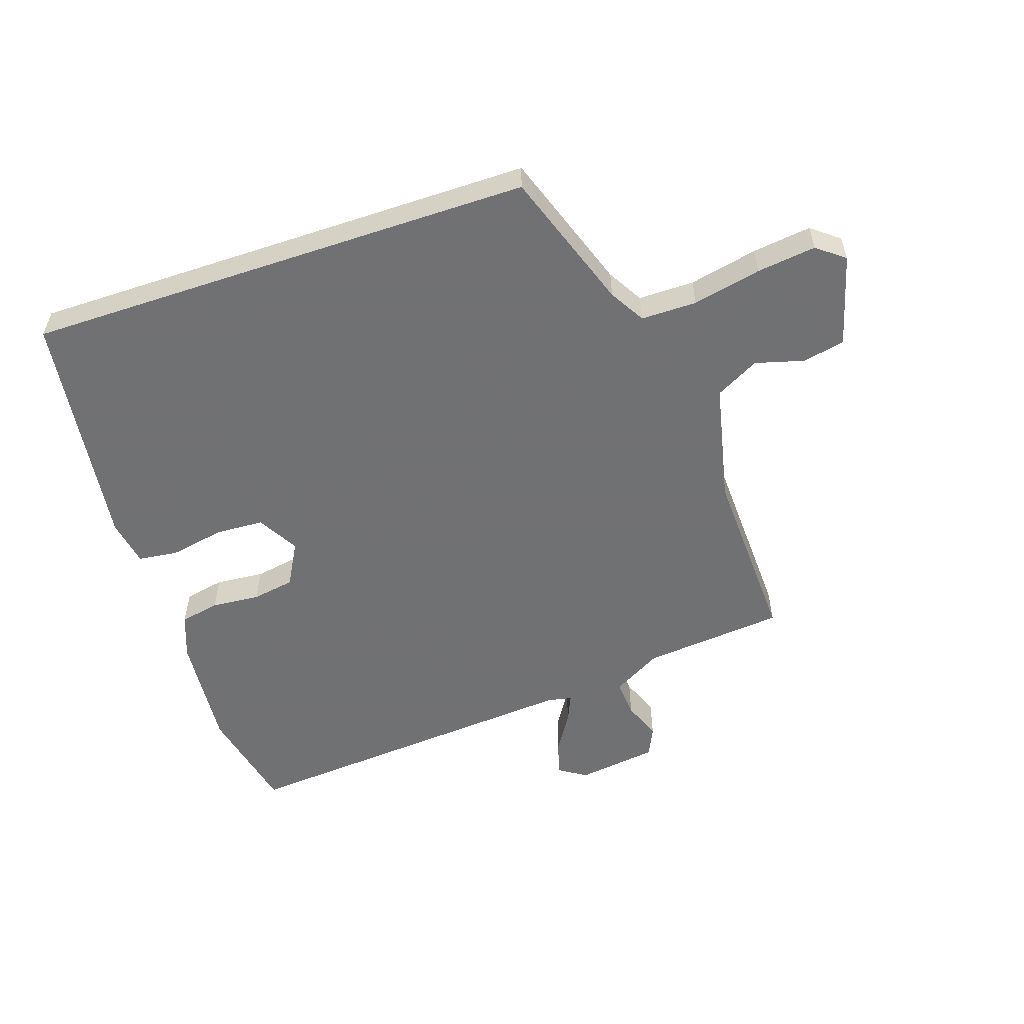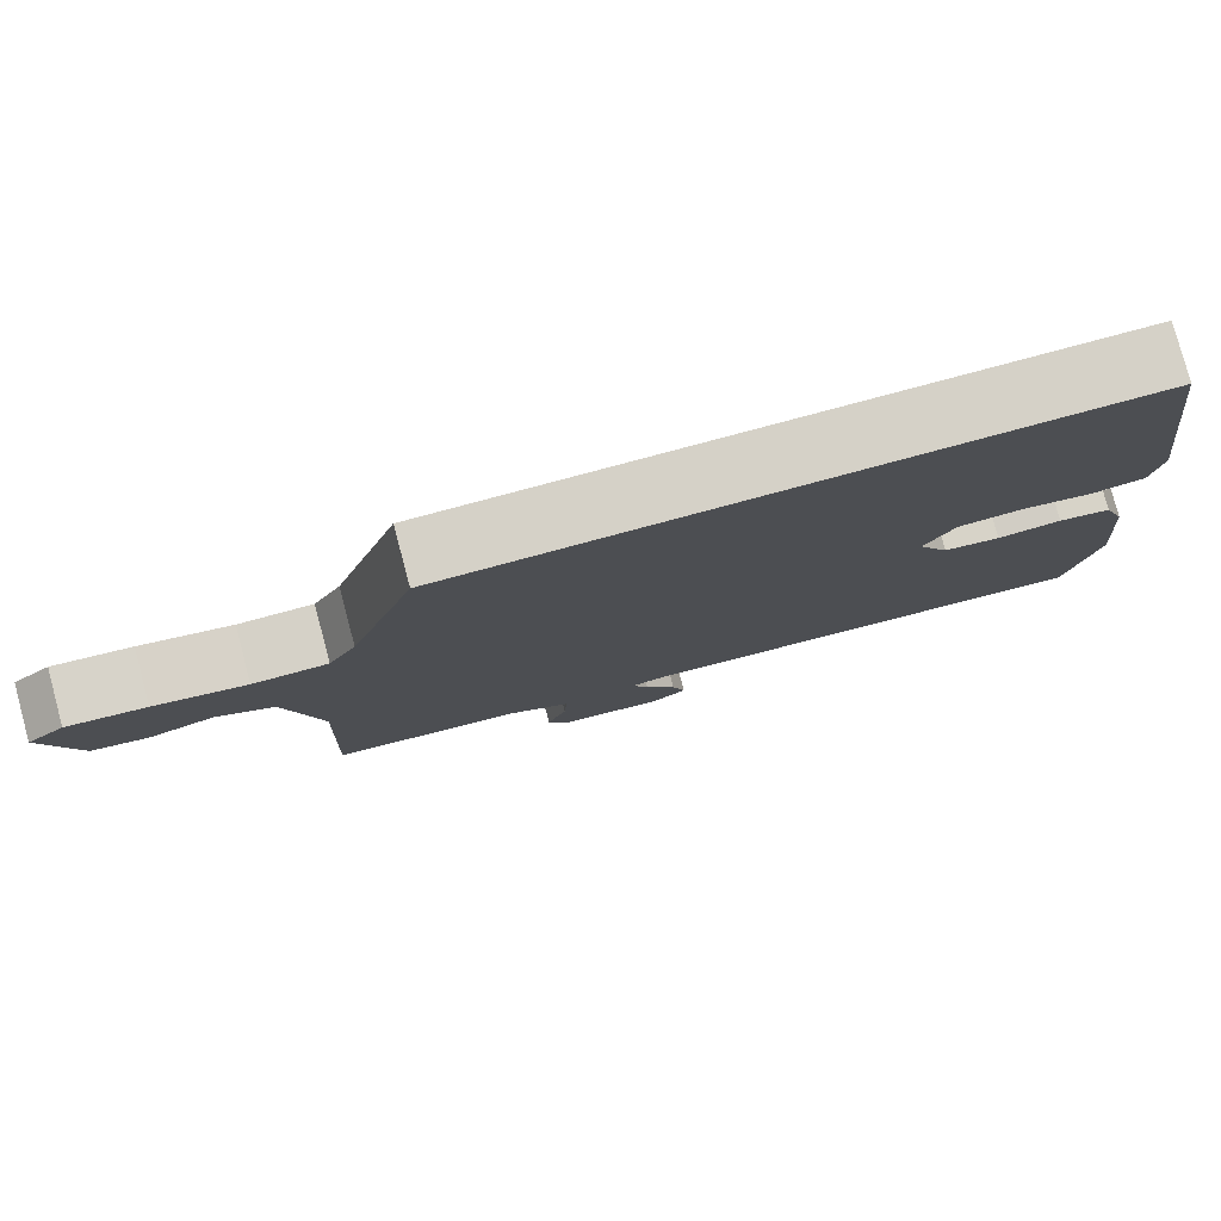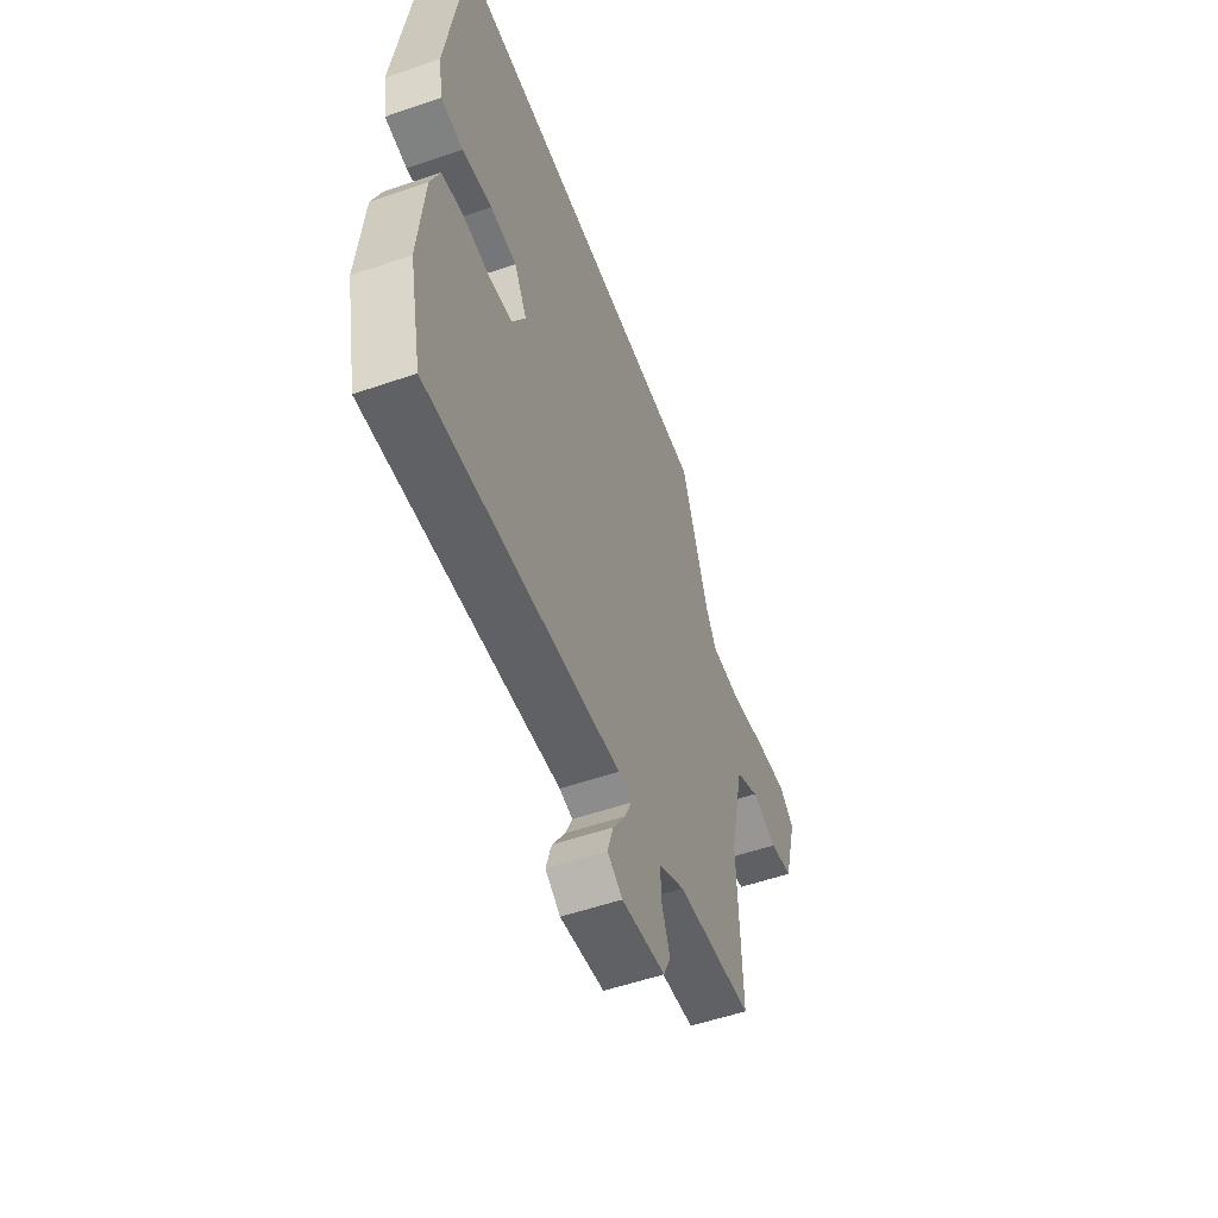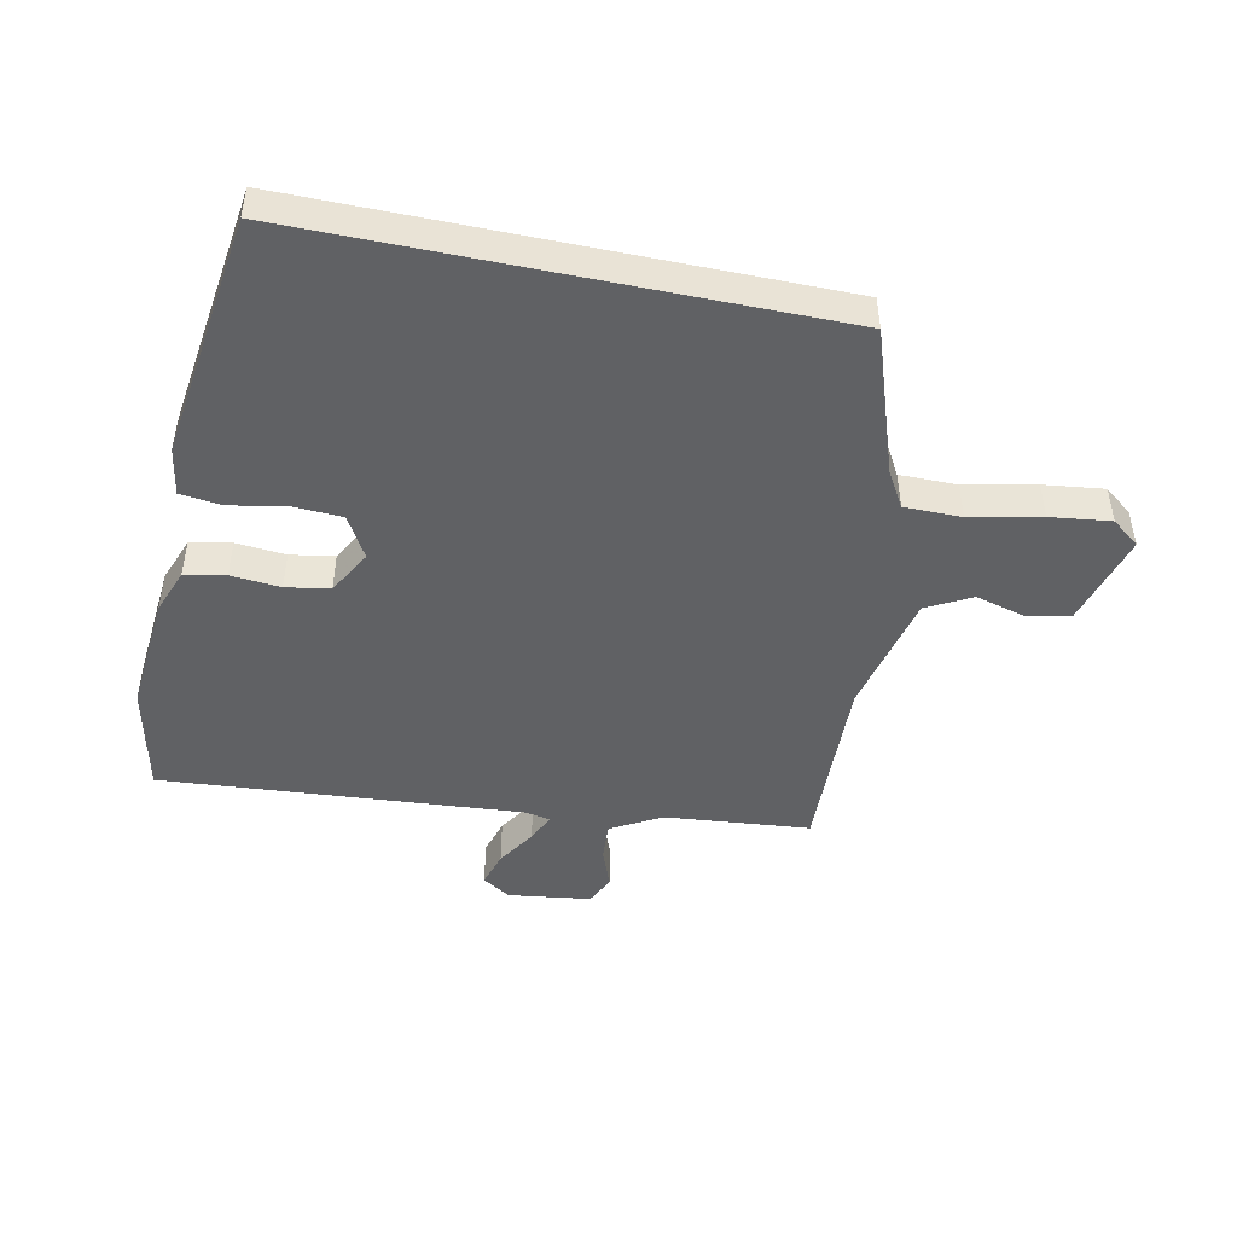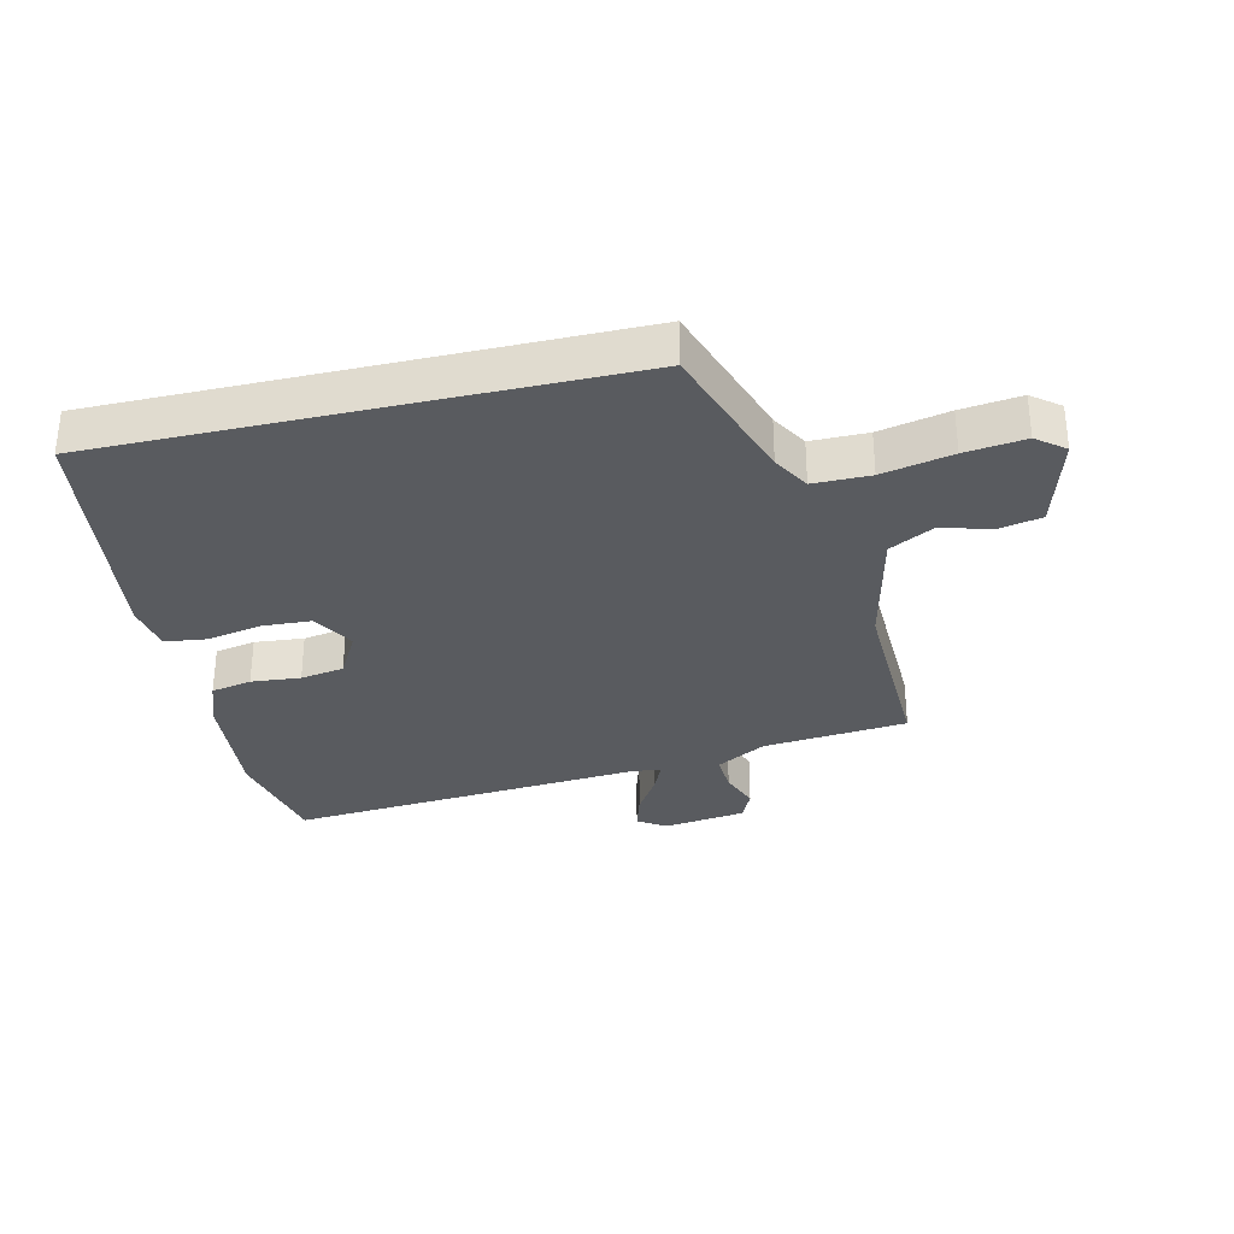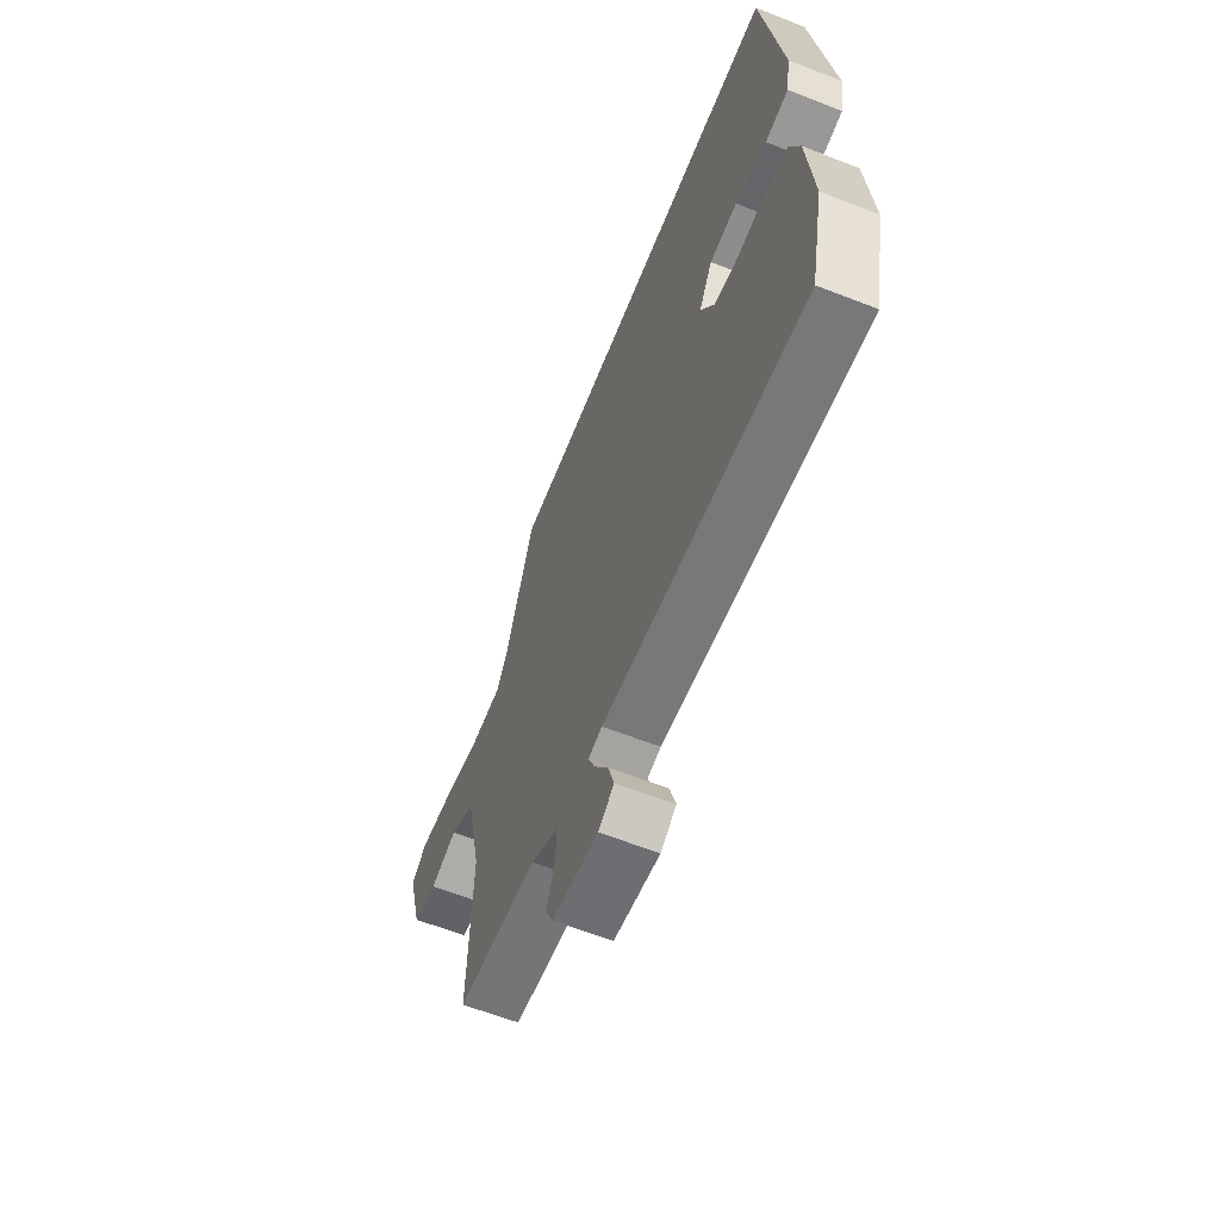
<metadata>
{"format":"obj","ext":"obj","renderer":"f3d","projection":"perspective","resolution":1024,"background":"white","views":[{"elev":-55.3,"azim":18.6,"up":"+Y"},{"elev":79.4,"azim":165.0,"up":"+Z"},{"elev":-54.1,"azim":-69.8,"up":"+Z"},{"elev":-46.8,"azim":-11.9,"up":"+Y"},{"elev":-32.1,"azim":13.0,"up":"+Y"},{"elev":-61.9,"azim":-111.7,"up":"+Z"}]}
</metadata>
<code>
v -0.459 0.07 0.5
v 0.373 0.07 0.5
v 0.452 0.07 0.271
v 0.486 0.07 0.213
v 0.577 0.07 0.213
v 0.689 0.07 0.237
v 0.785 0.07 0.249
v 0.83 0.07 0.214
v 0.788 0.07 0.064
v 0.719 0.07 0.05
v 0.64 0.07 0.072
v 0.569 0.07 0.034
v 0.525 0.07 -0.163
v 0.535 0.07 -0.458
v 0.304 0.07 -0.48
v 0.224 0.07 -0.525
v 0.228 0.07 -0.587
v 0.252 0.07 -0.65
v 0.23 0.07 -0.698
v 0.098 0.07 -0.716
v 0.053 0.07 -0.687
v 0.07 0.07 -0.63
v 0.109 0.07 -0.568
v 0.129 0.07 -0.522
v 0.089 0.07 -0.514
v -0.487 0.07 -0.559
v -0.525 0.07 -0.384
v -0.508 0.07 -0.193
v -0.481 0.07 -0.121
v -0.416 0.07 -0.108
v -0.337 0.07 -0.115
v -0.267 0.07 -0.103
v -0.228 0.07 -0.032
v -0.266 0.07 0.035
v -0.345 0.07 0.039
v -0.434 0.07 0.022
v -0.5 0.07 0.03
v -0.513 0.07 0.107
v -0.459 0 0.5
v 0.373 0 0.5
v 0.452 0 0.271
v 0.486 0 0.213
v 0.577 0 0.213
v 0.689 0 0.237
v 0.785 0 0.249
v 0.83 0 0.214
v 0.788 0 0.064
v 0.719 0 0.05
v 0.64 0 0.072
v 0.569 0 0.034
v 0.525 0 -0.163
v 0.535 0 -0.458
v 0.304 0 -0.48
v 0.224 0 -0.525
v 0.228 0 -0.587
v 0.252 0 -0.65
v 0.23 0 -0.698
v 0.098 0 -0.716
v 0.053 0 -0.687
v 0.07 0 -0.63
v 0.109 0 -0.568
v 0.129 0 -0.522
v 0.089 0 -0.514
v -0.487 0 -0.559
v -0.525 0 -0.384
v -0.508 0 -0.193
v -0.481 0 -0.121
v -0.416 0 -0.108
v -0.337 0 -0.115
v -0.267 0 -0.103
v -0.228 0 -0.032
v -0.266 0 0.035
v -0.345 0 0.039
v -0.434 0 0.022
v -0.5 0 0.03
v -0.513 0 0.107
f 1 2 3
f 38 1 3
f 37 38 3
f 36 37 3
f 35 36 3
f 34 35 3 4
f 33 34 4 5
f 6 7 8
f 5 6 8
f 33 5 8
f 32 33 8
f 29 30 31
f 28 29 31
f 27 28 31
f 26 27 31
f 25 26 31
f 24 25 31 32
f 21 22 23
f 20 21 23
f 19 20 23
f 18 19 23
f 17 18 23
f 16 17 23 24
f 15 16 24 32
f 13 14 15 32
f 8 9 10 11
f 8 11 12
f 32 8 12
f 12 13 32
f 41 40 39
f 41 39 76
f 41 76 75
f 41 75 74
f 41 74 73
f 42 41 73 72
f 43 42 72 71
f 46 45 44
f 46 44 43
f 46 43 71
f 46 71 70
f 69 68 67
f 69 67 66
f 69 66 65
f 69 65 64
f 69 64 63
f 70 69 63 62
f 61 60 59
f 61 59 58
f 61 58 57
f 61 57 56
f 61 56 55
f 62 61 55 54
f 70 62 54 53
f 70 53 52 51
f 49 48 47 46
f 50 49 46
f 50 46 70
f 70 51 50
f 1 39 40 2
f 2 40 41 3
f 3 41 42 4
f 4 42 43 5
f 5 43 44 6
f 6 44 45 7
f 7 45 46 8
f 8 46 47 9
f 9 47 48 10
f 10 48 49 11
f 11 49 50 12
f 12 50 51 13
f 13 51 52 14
f 14 52 53 15
f 15 53 54 16
f 16 54 55 17
f 17 55 56 18
f 18 56 57 19
f 19 57 58 20
f 20 58 59 21
f 21 59 60 22
f 22 60 61 23
f 23 61 62 24
f 24 62 63 25
f 25 63 64 26
f 26 64 65 27
f 27 65 66 28
f 28 66 67 29
f 29 67 68 30
f 30 68 69 31
f 31 69 70 32
f 32 70 71 33
f 33 71 72 34
f 34 72 73 35
f 35 73 74 36
f 36 74 75 37
f 37 75 76 38
f 38 76 39 1

</code>
